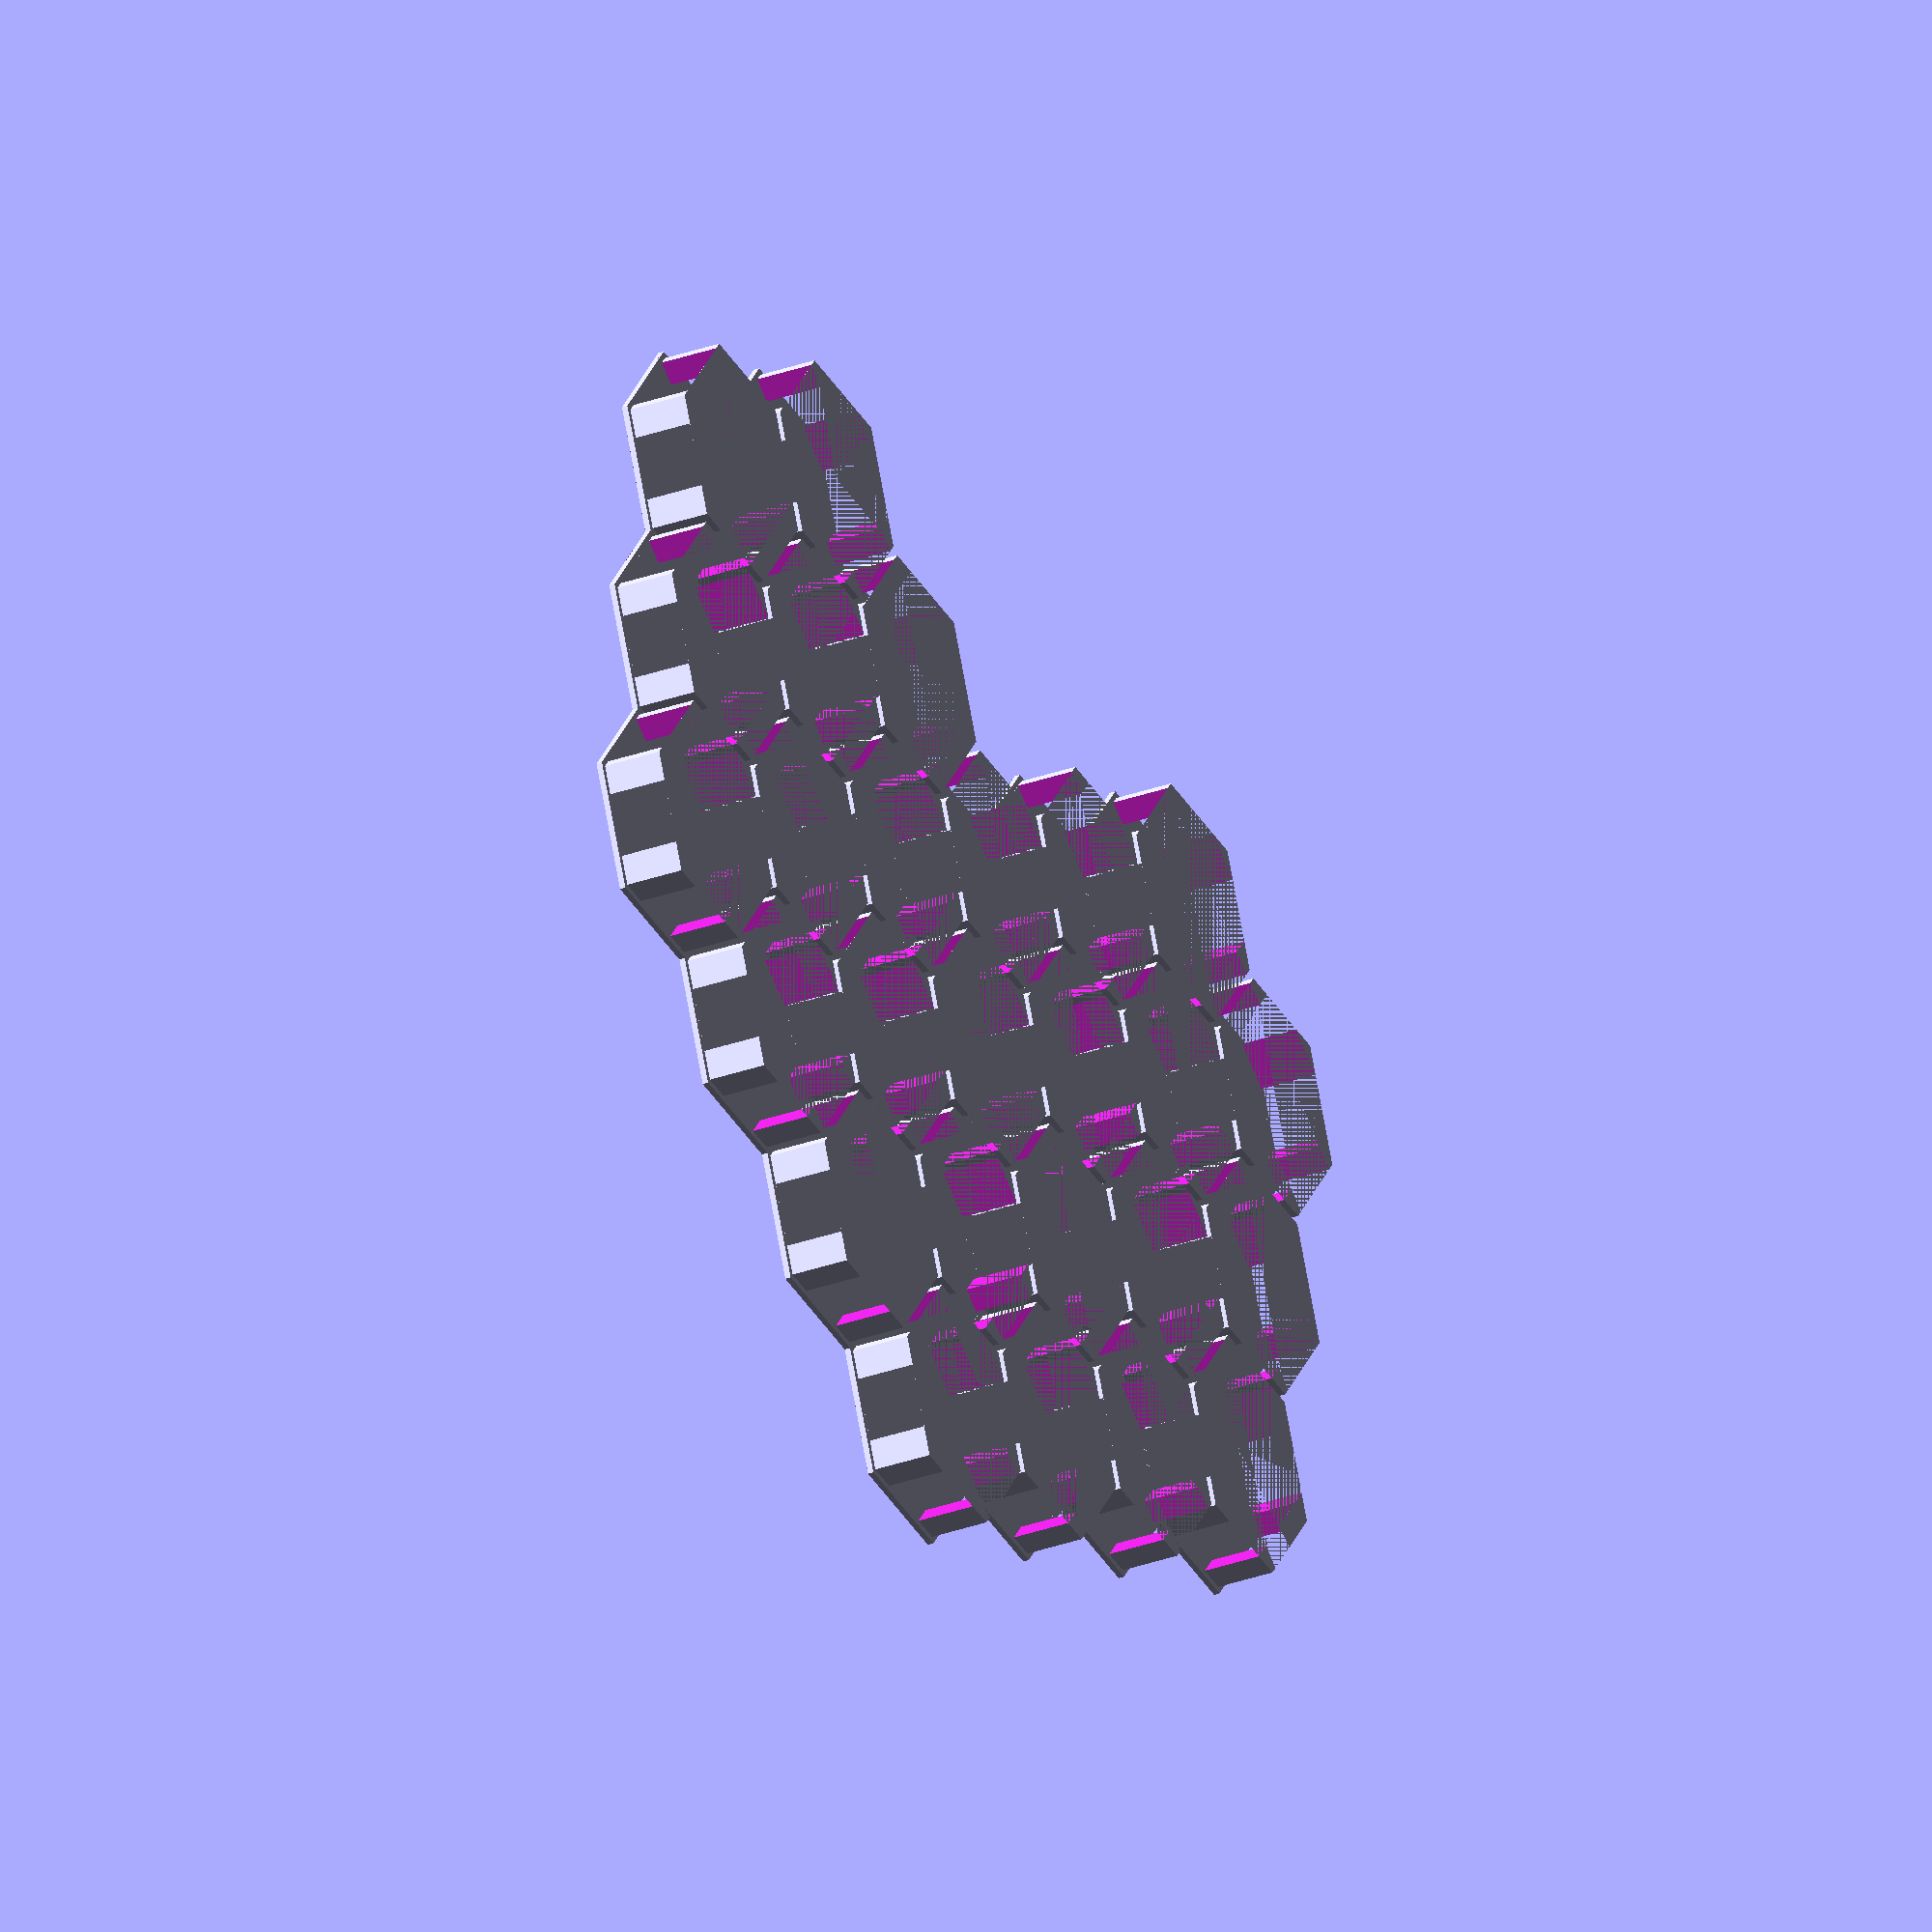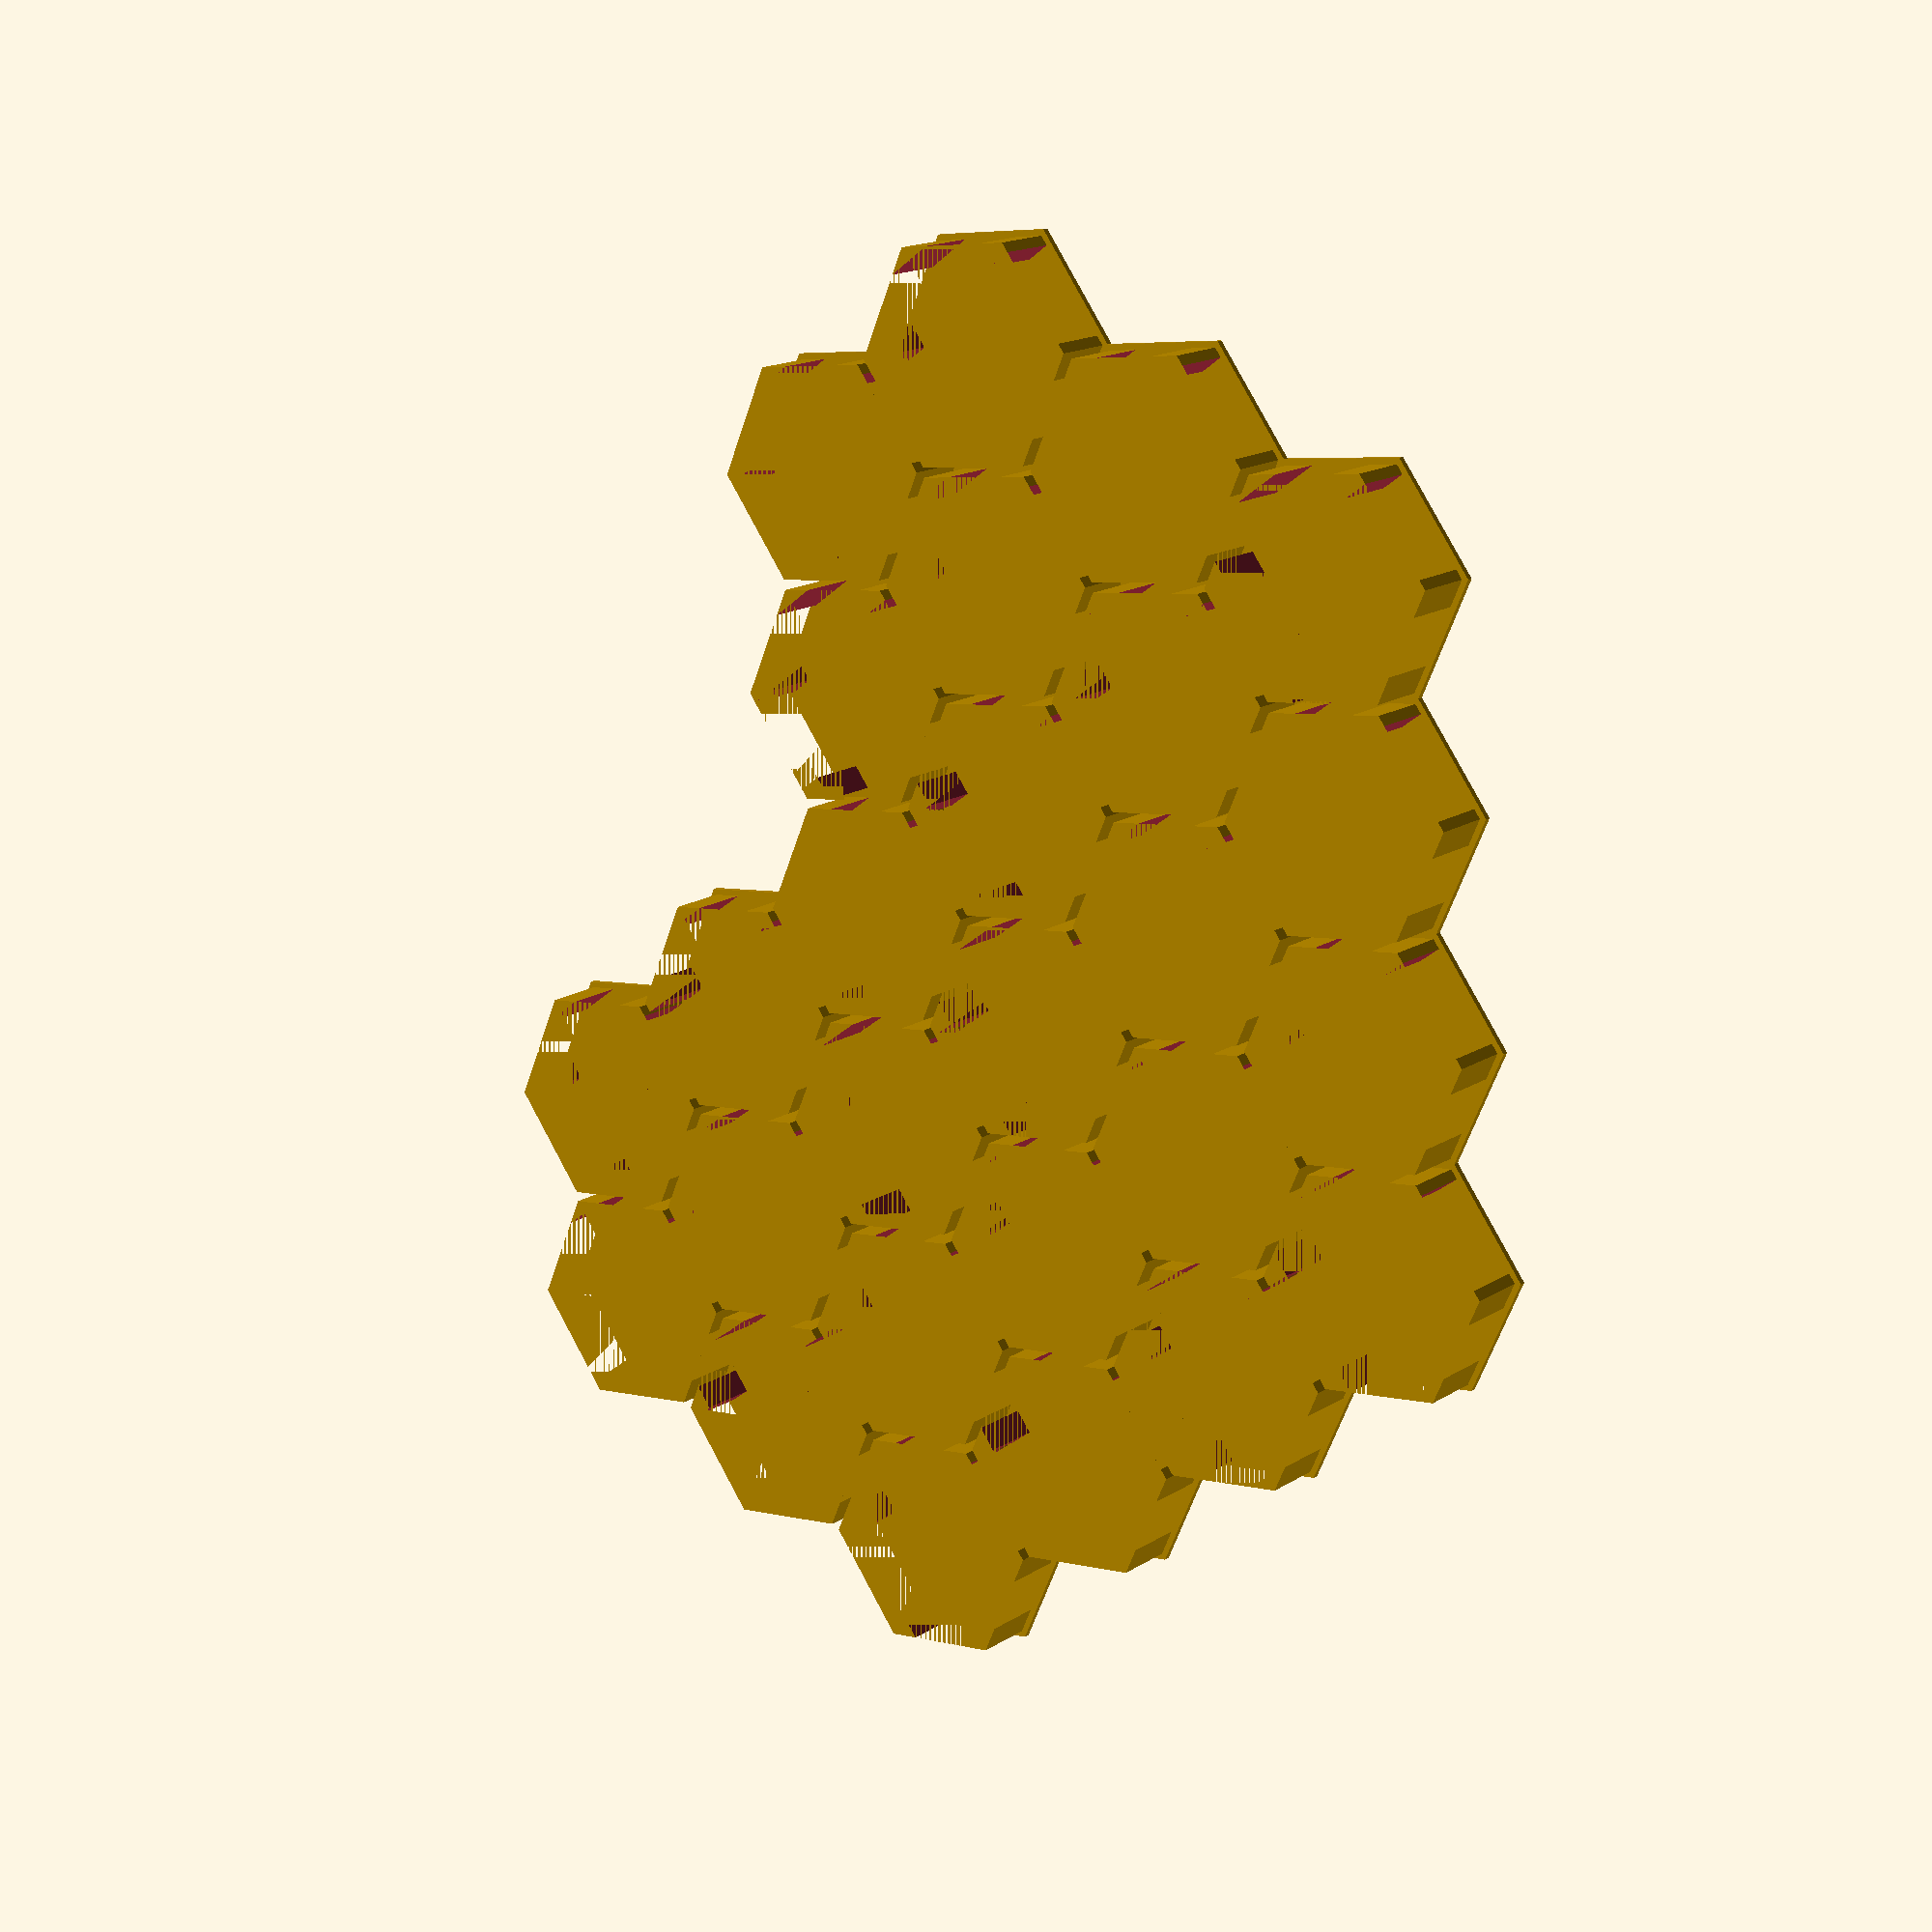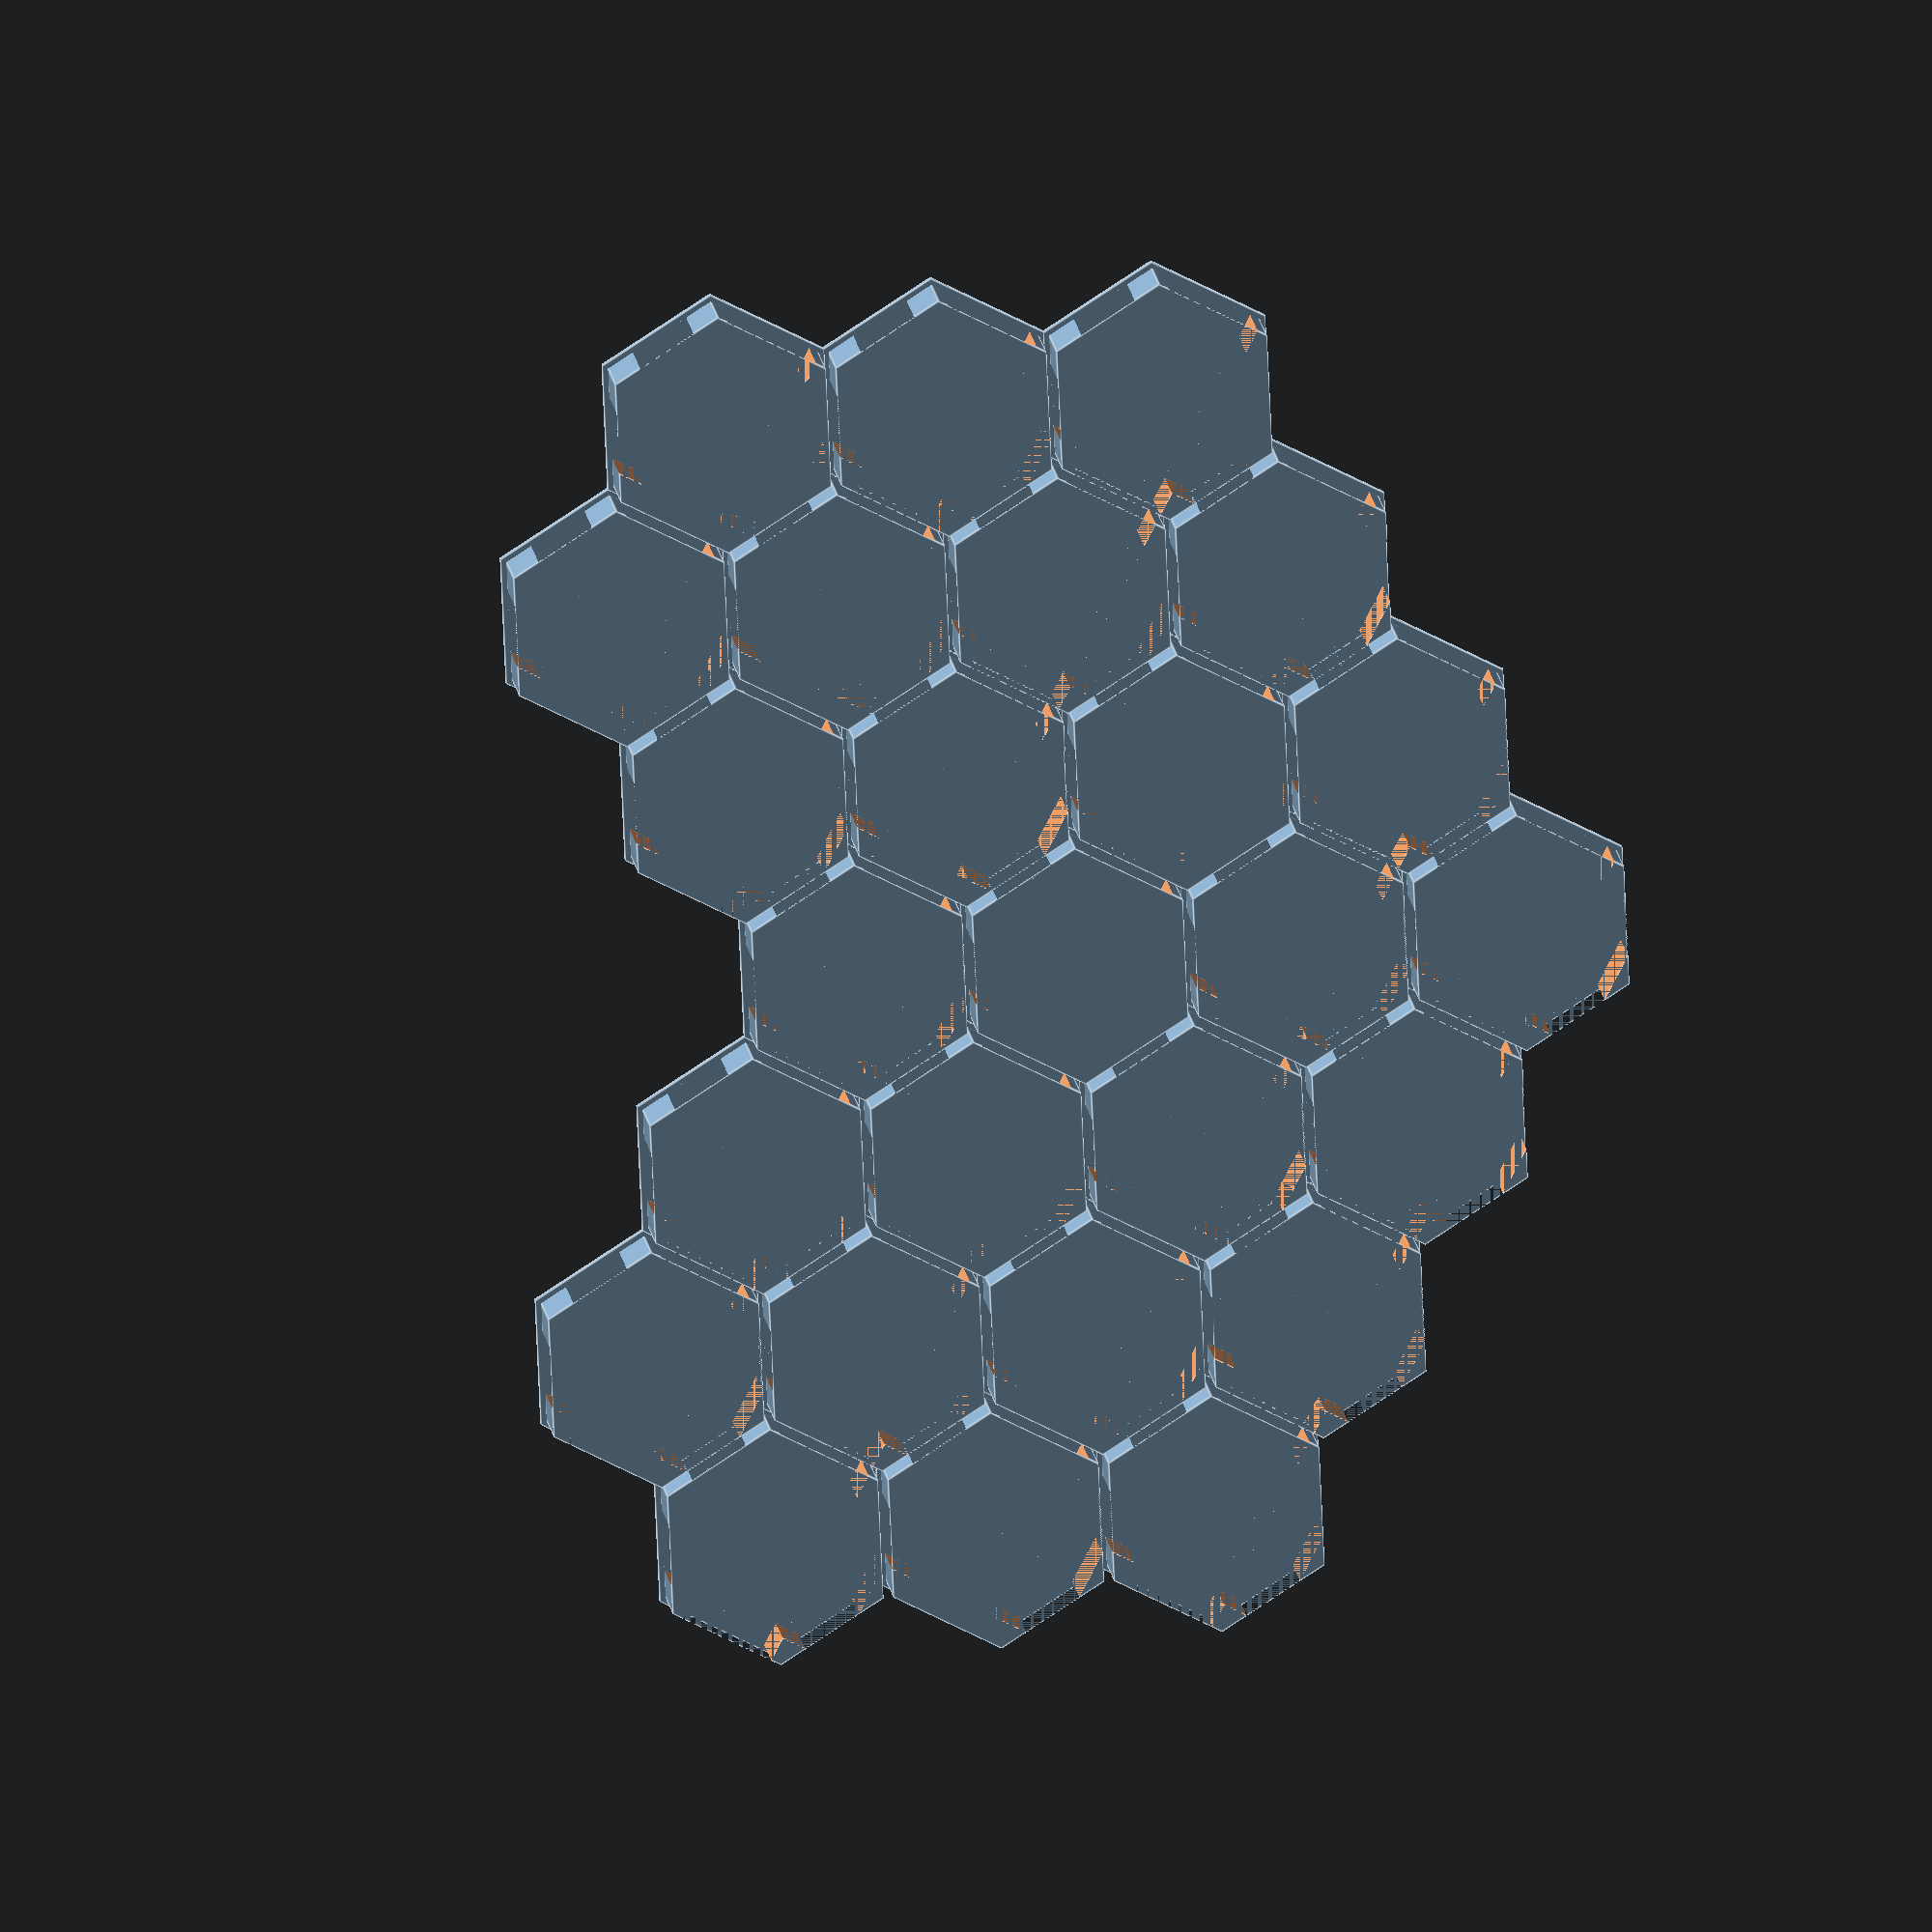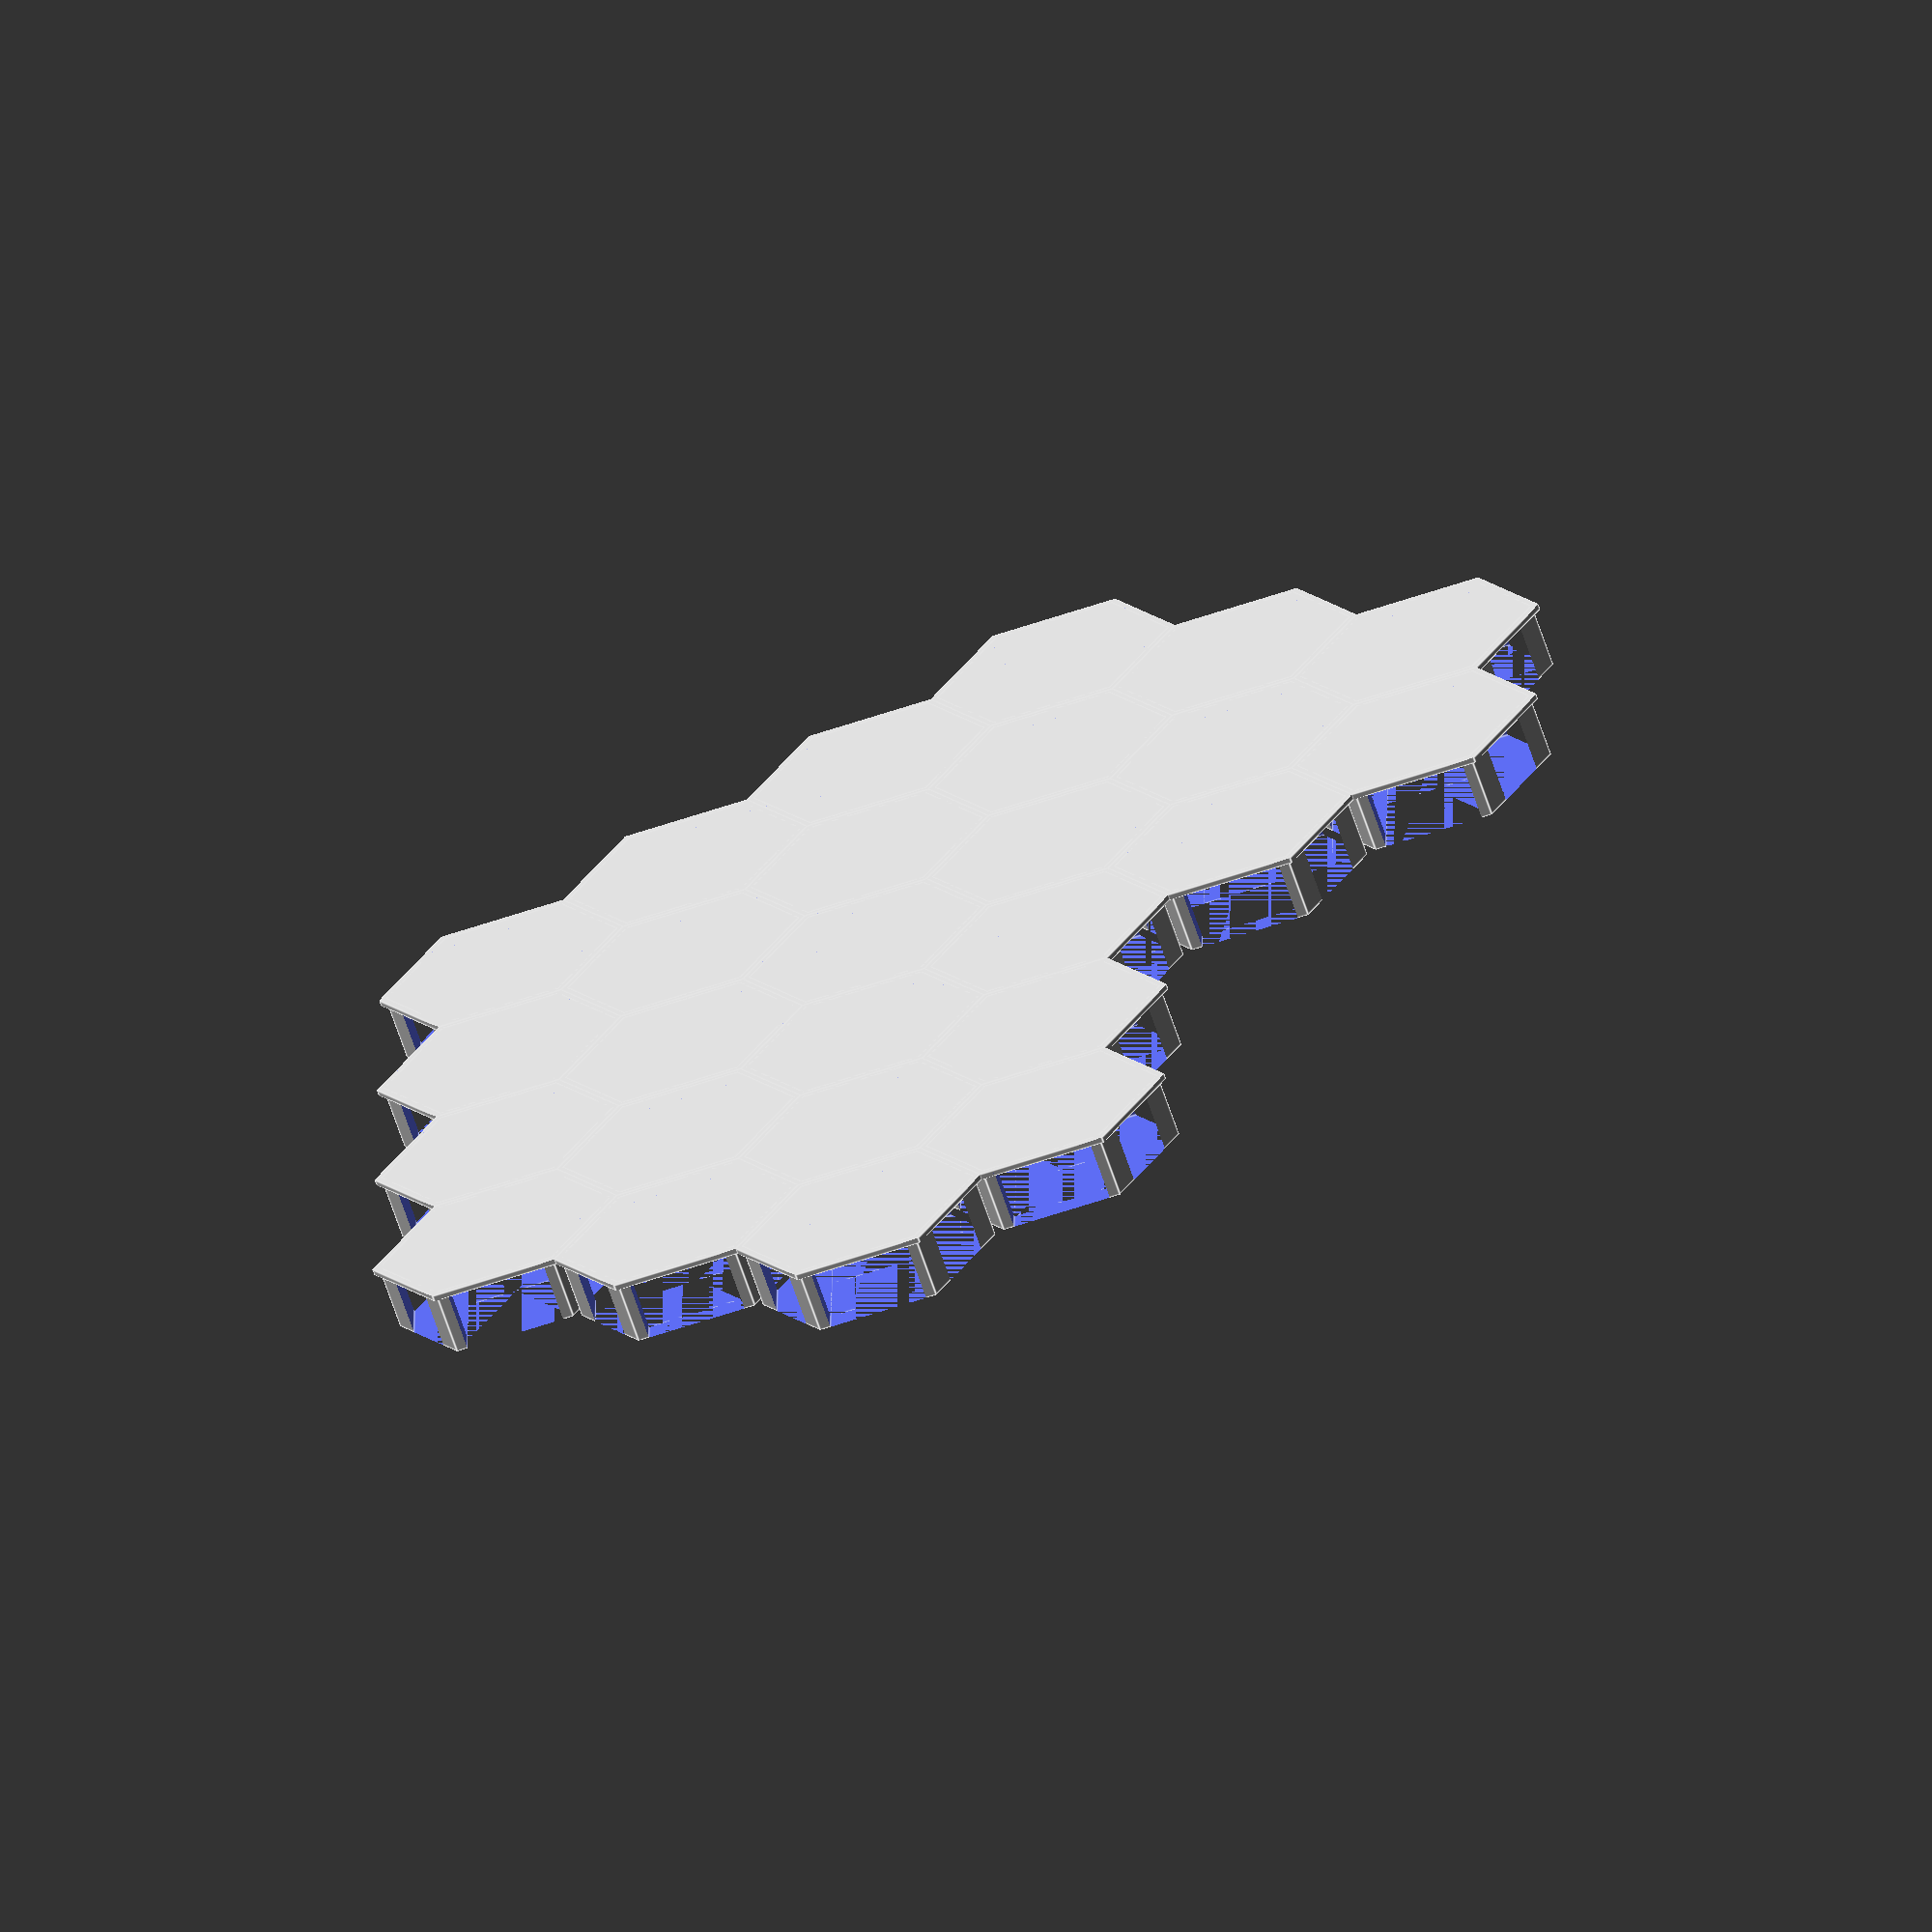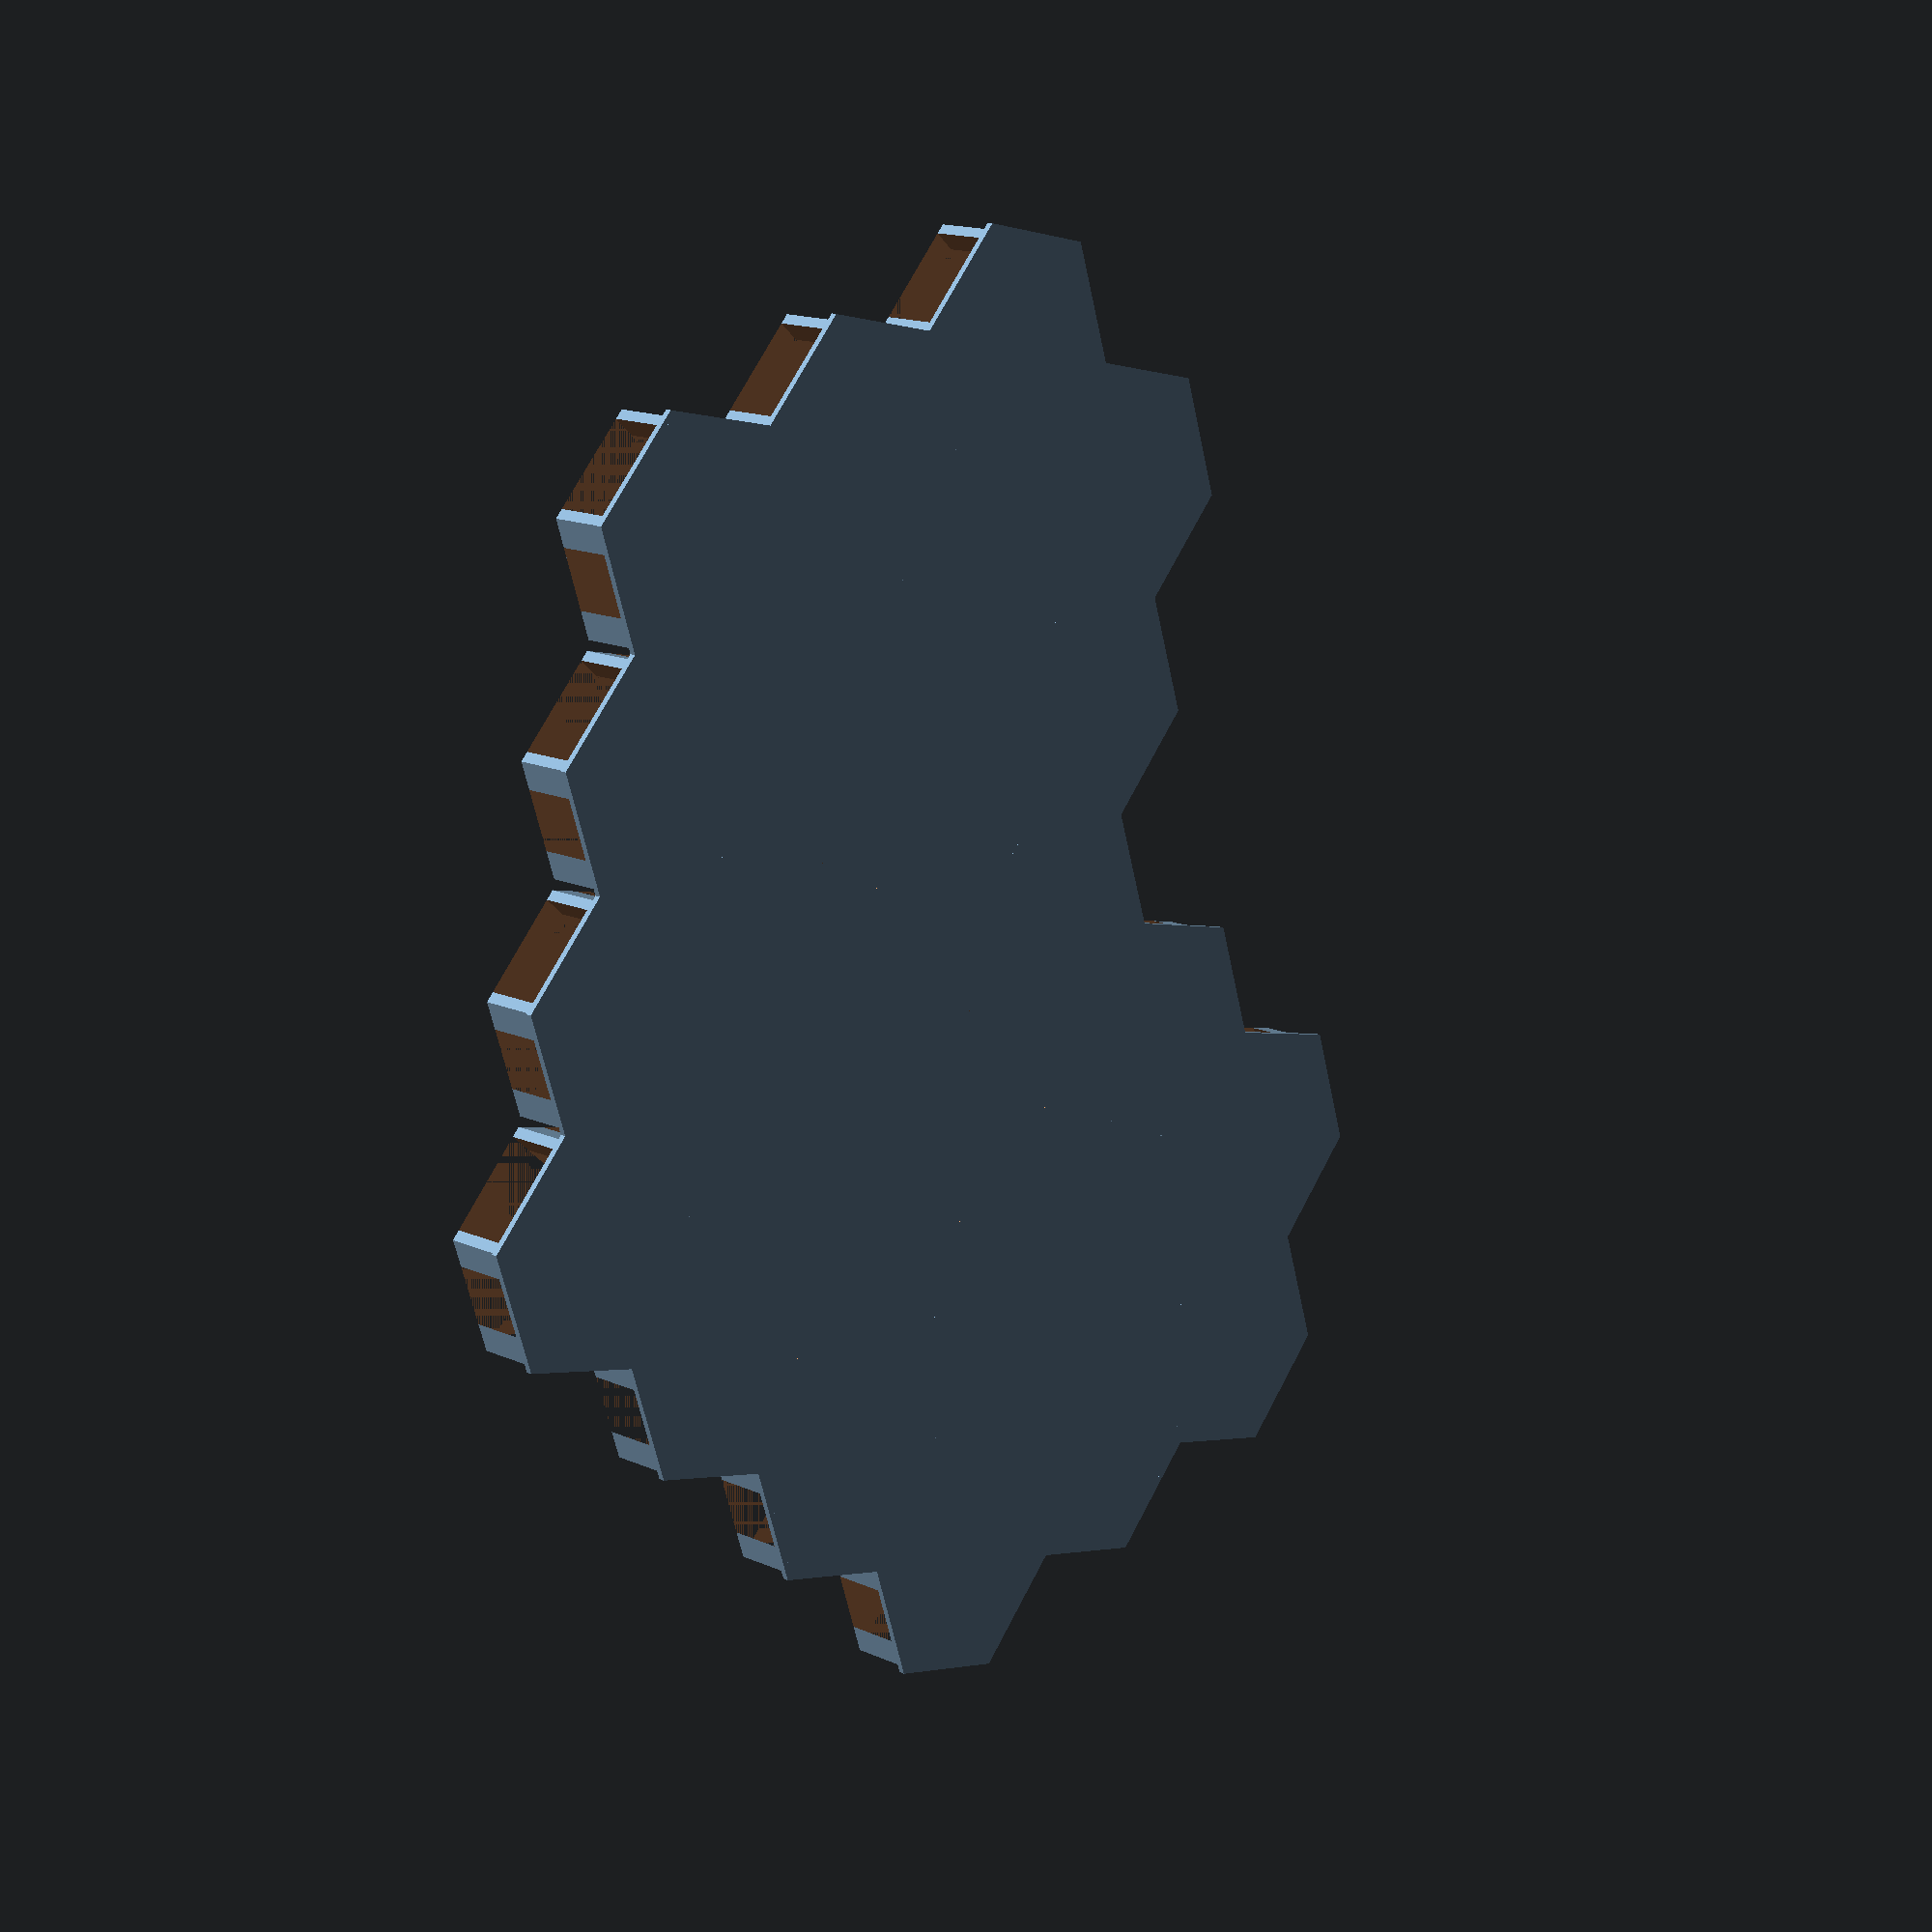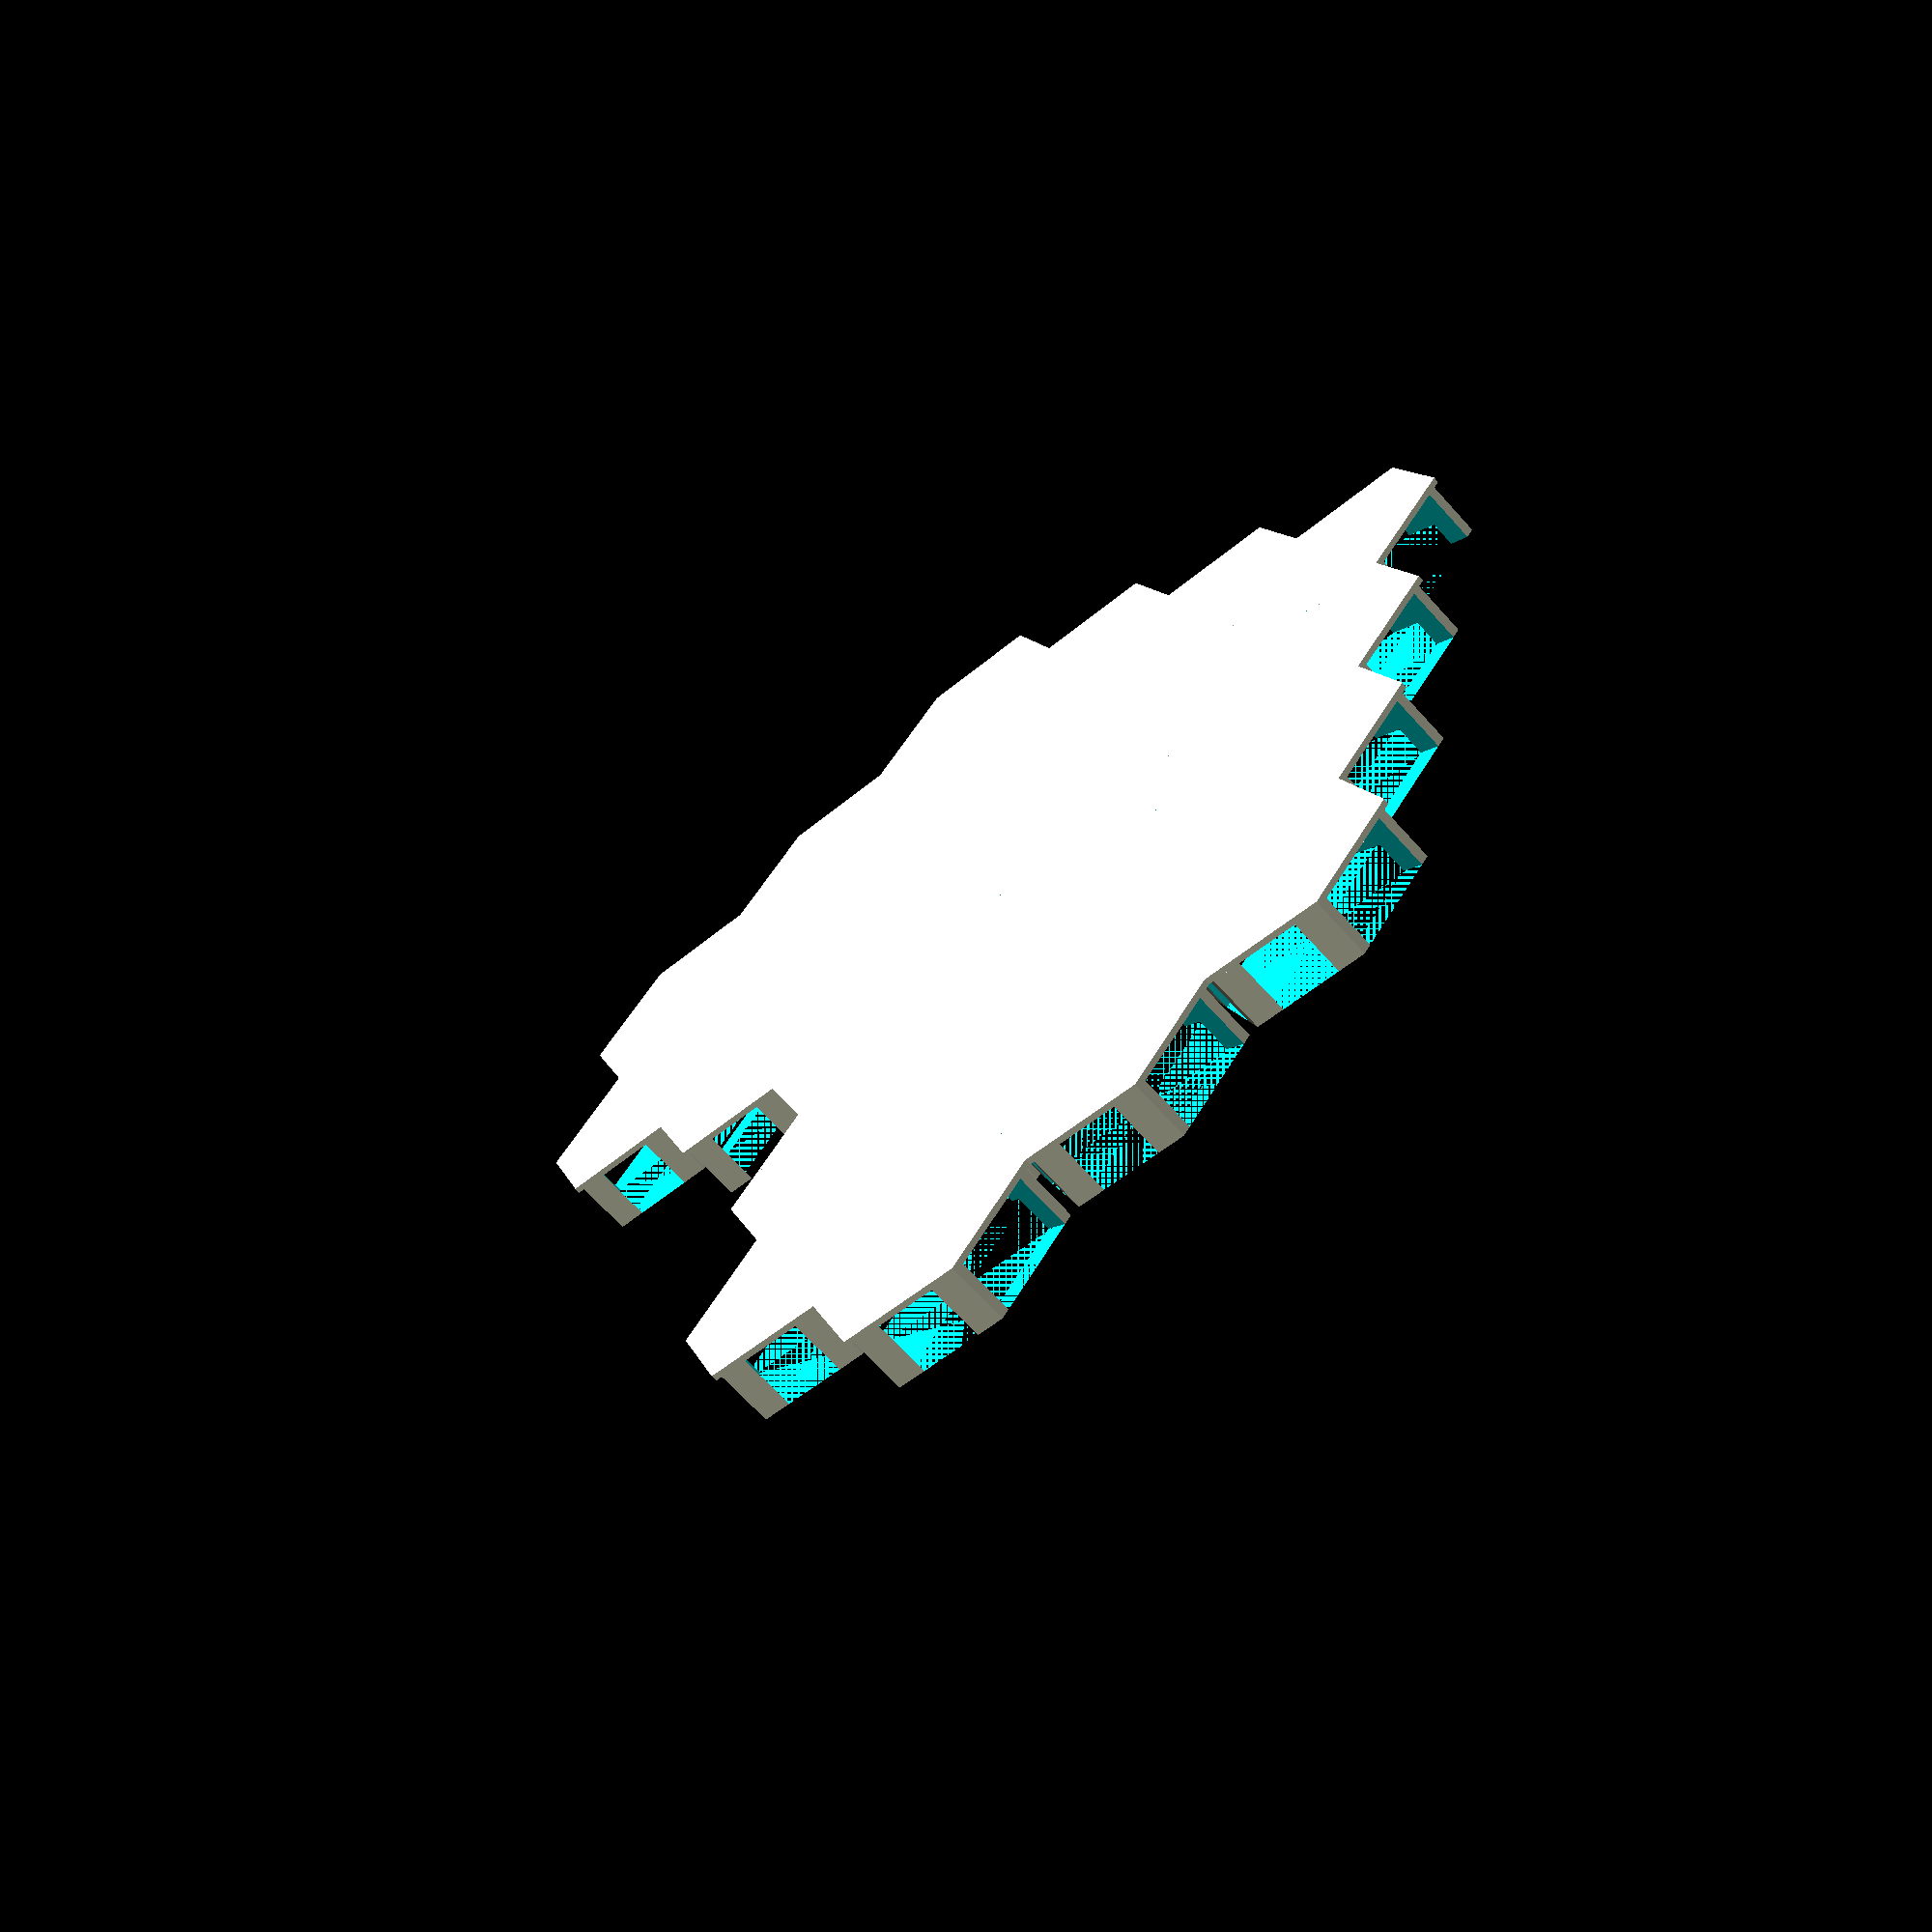
<openscad>
$fn=200;

// radius for hex
br=18.8;

// height for hex
bh=10;
bhh=0.9;

// Distance between 2 hexes
dist=33;
offx=32;
offy=24;
board();

module draw_line(j, start, end) {
    for ( i = [start : end] ){
        translate([0,i*dist+(dist/2*(j%2)),j*28.6]) rotate([0,90,0]) {
            cylinder(r=br+0.4,h=bhh, $fn=6);
            
            difference() {
                cylinder(r=br-0.6,h=bh, $fn=6);
                translate([-offx/2,-offy/2,0]) cube([offx,offy,bh]);
                translate([-7.5,-33,0]) cube([15,100,bh]);
            }
        }
    }
}

module board() {
    draw_line(0,2, 5);
    draw_line(1,1,5);
    draw_line(2,1,6);
    draw_line(3,1,6);
    draw_line(4,4,6);
    draw_line(5,4,5);
}

</openscad>
<views>
elev=154.1 azim=22.8 roll=343.7 proj=o view=solid
elev=278.7 azim=314.5 roll=151.8 proj=p view=solid
elev=61.7 azim=75.3 roll=61.8 proj=o view=edges
elev=244.5 azim=181.8 roll=251.4 proj=o view=edges
elev=288.7 azim=34.8 roll=207.7 proj=p view=wireframe
elev=126.4 azim=219.9 roll=150.5 proj=p view=solid
</views>
